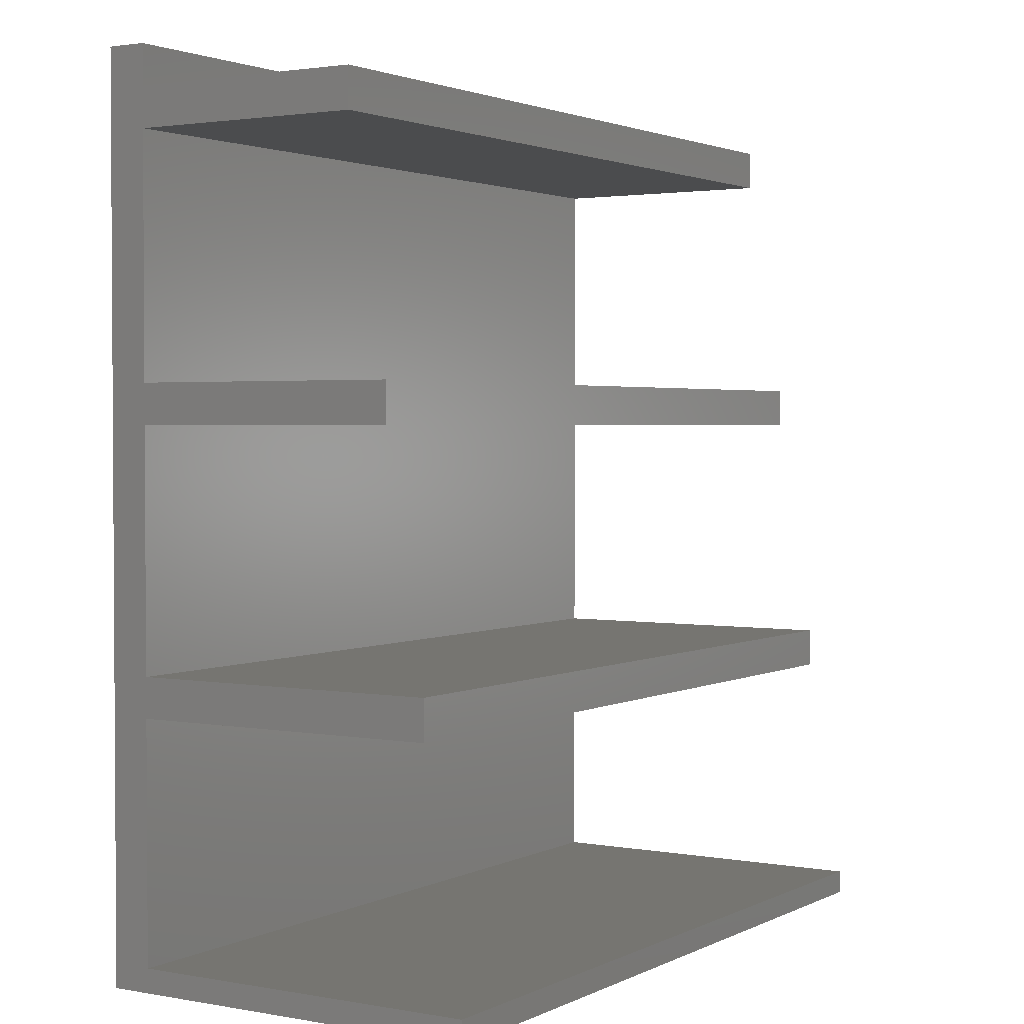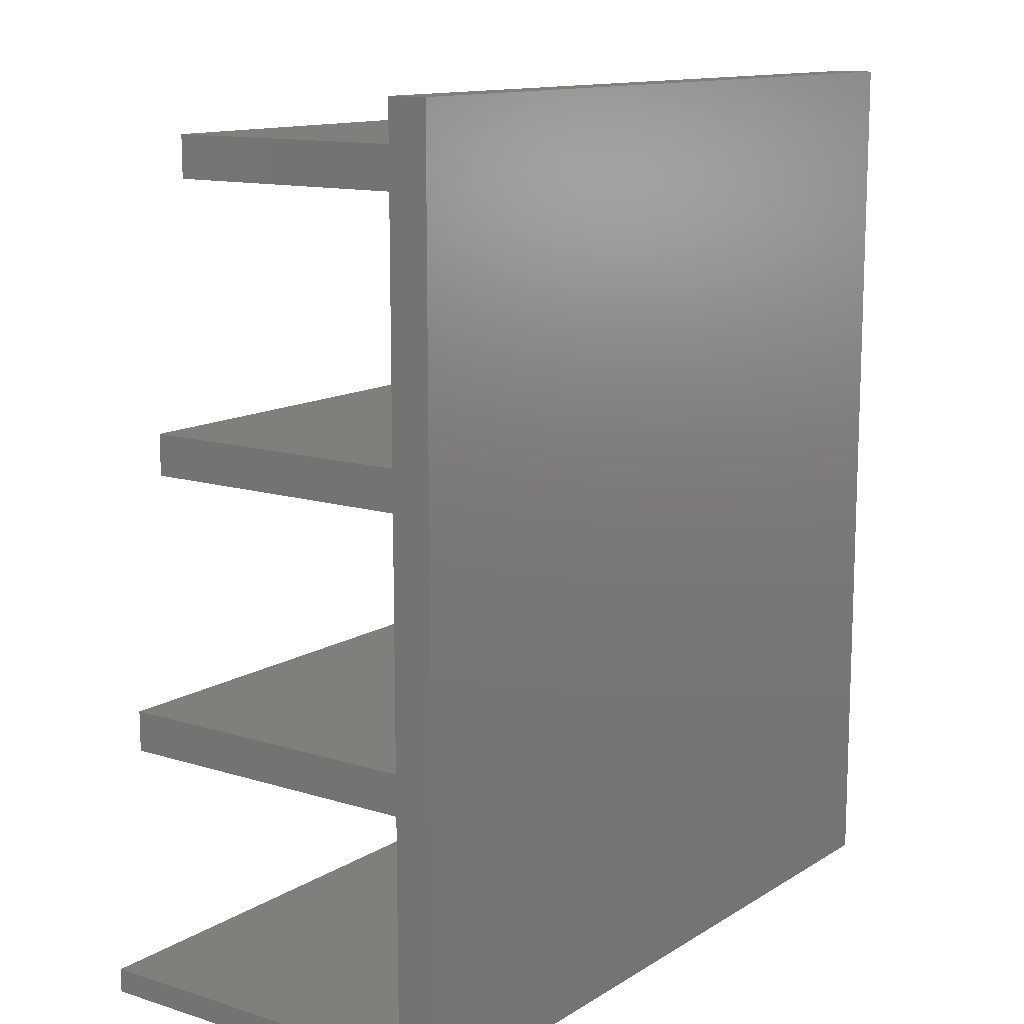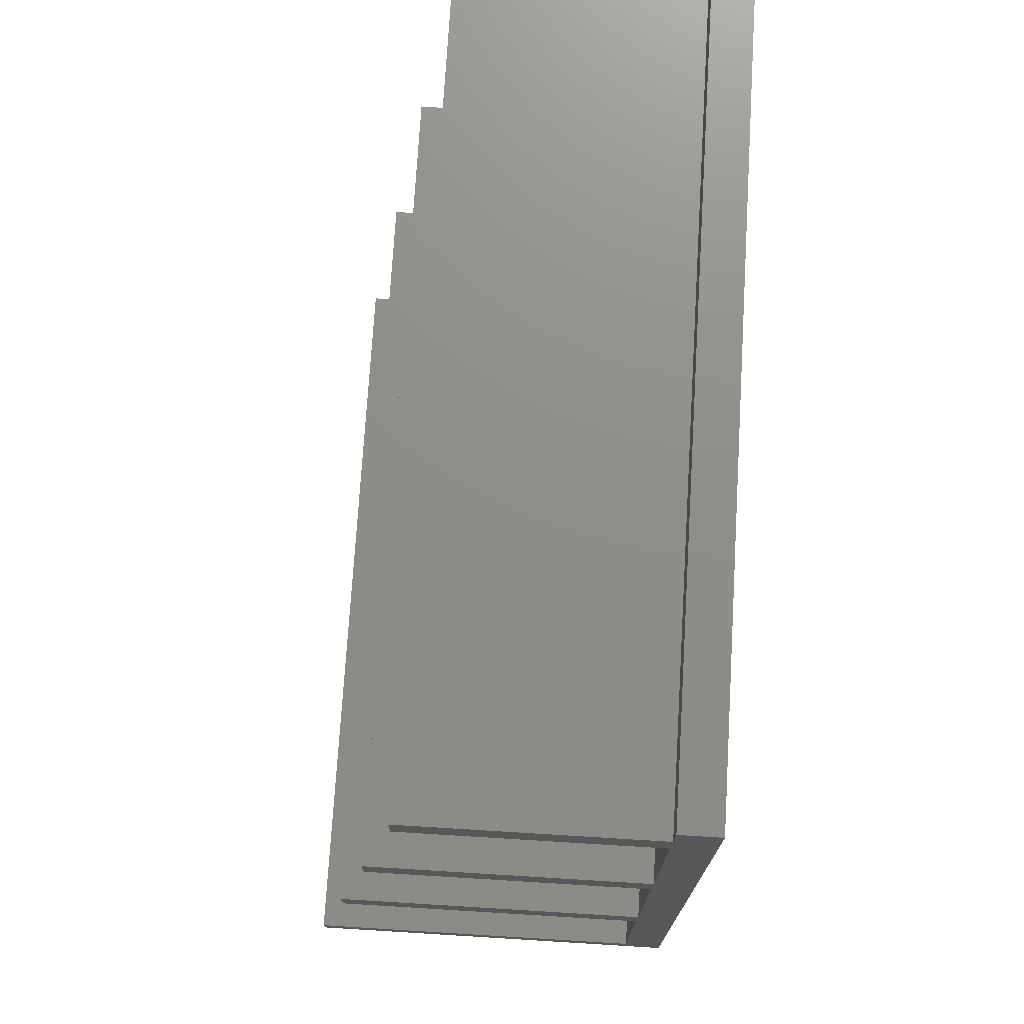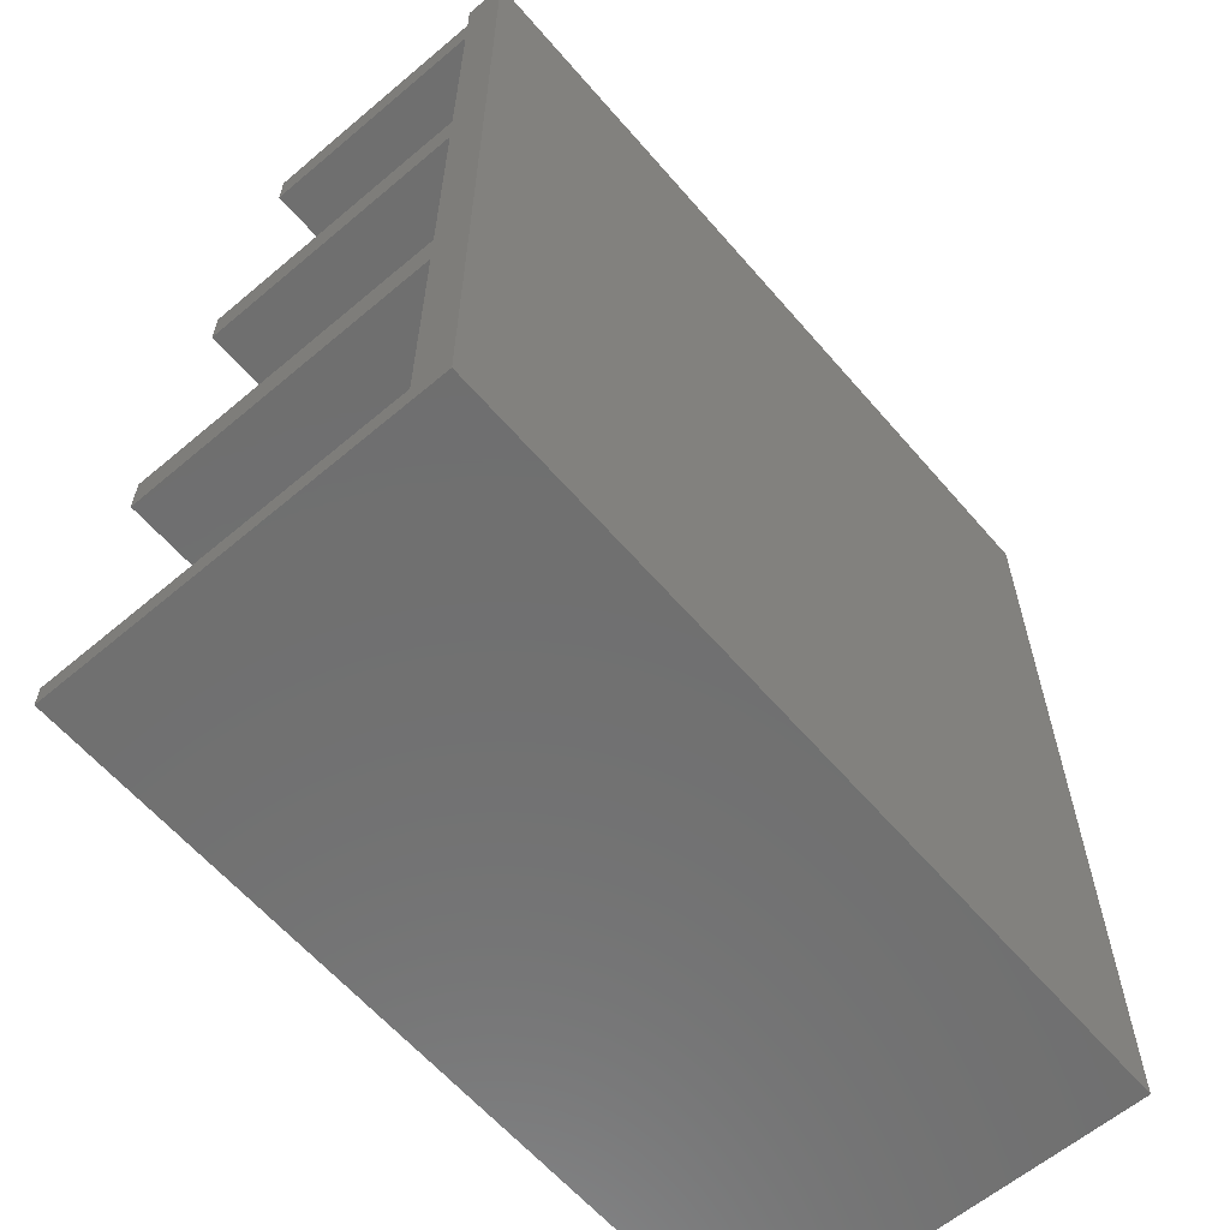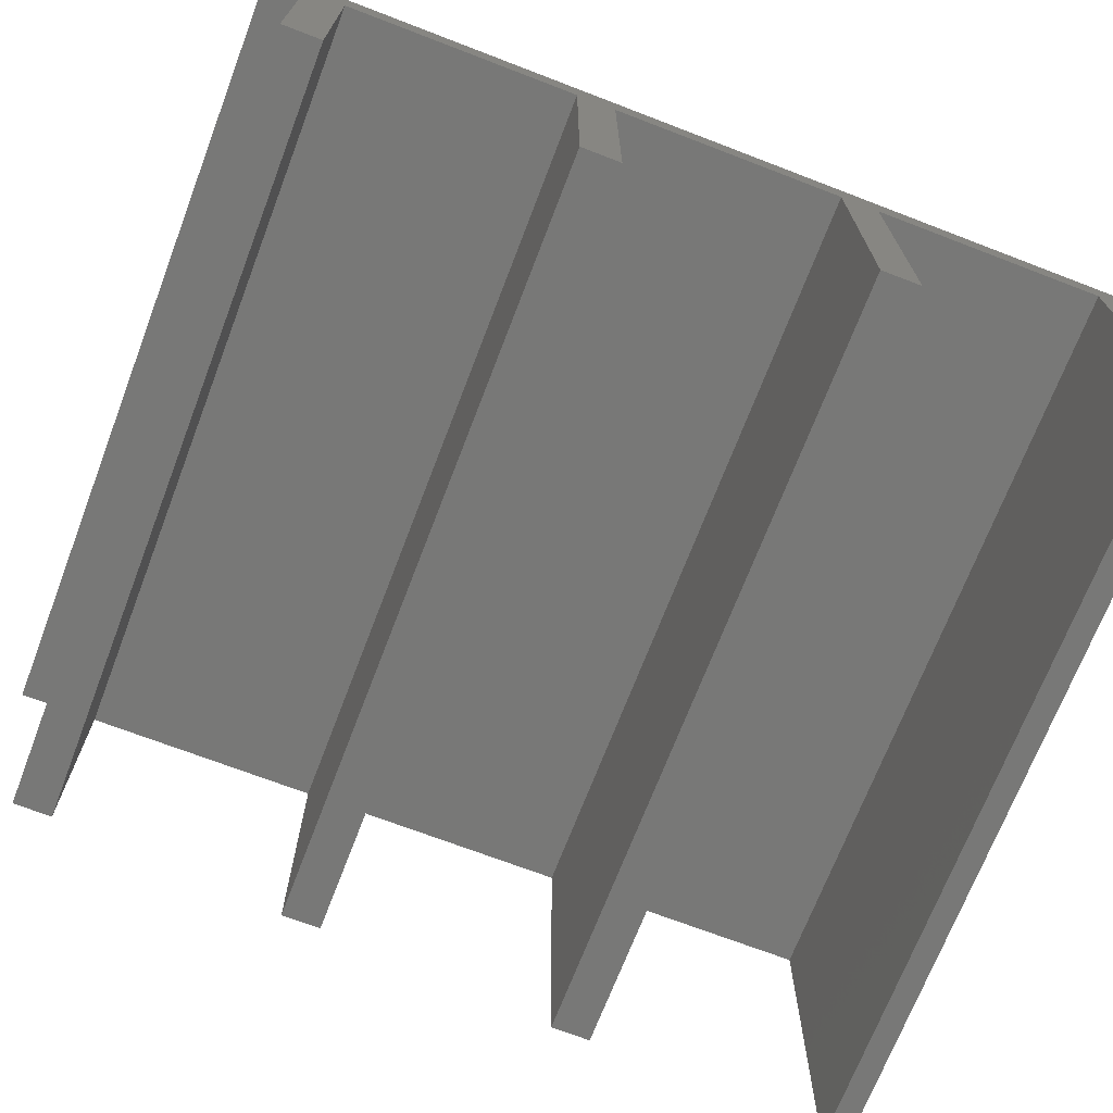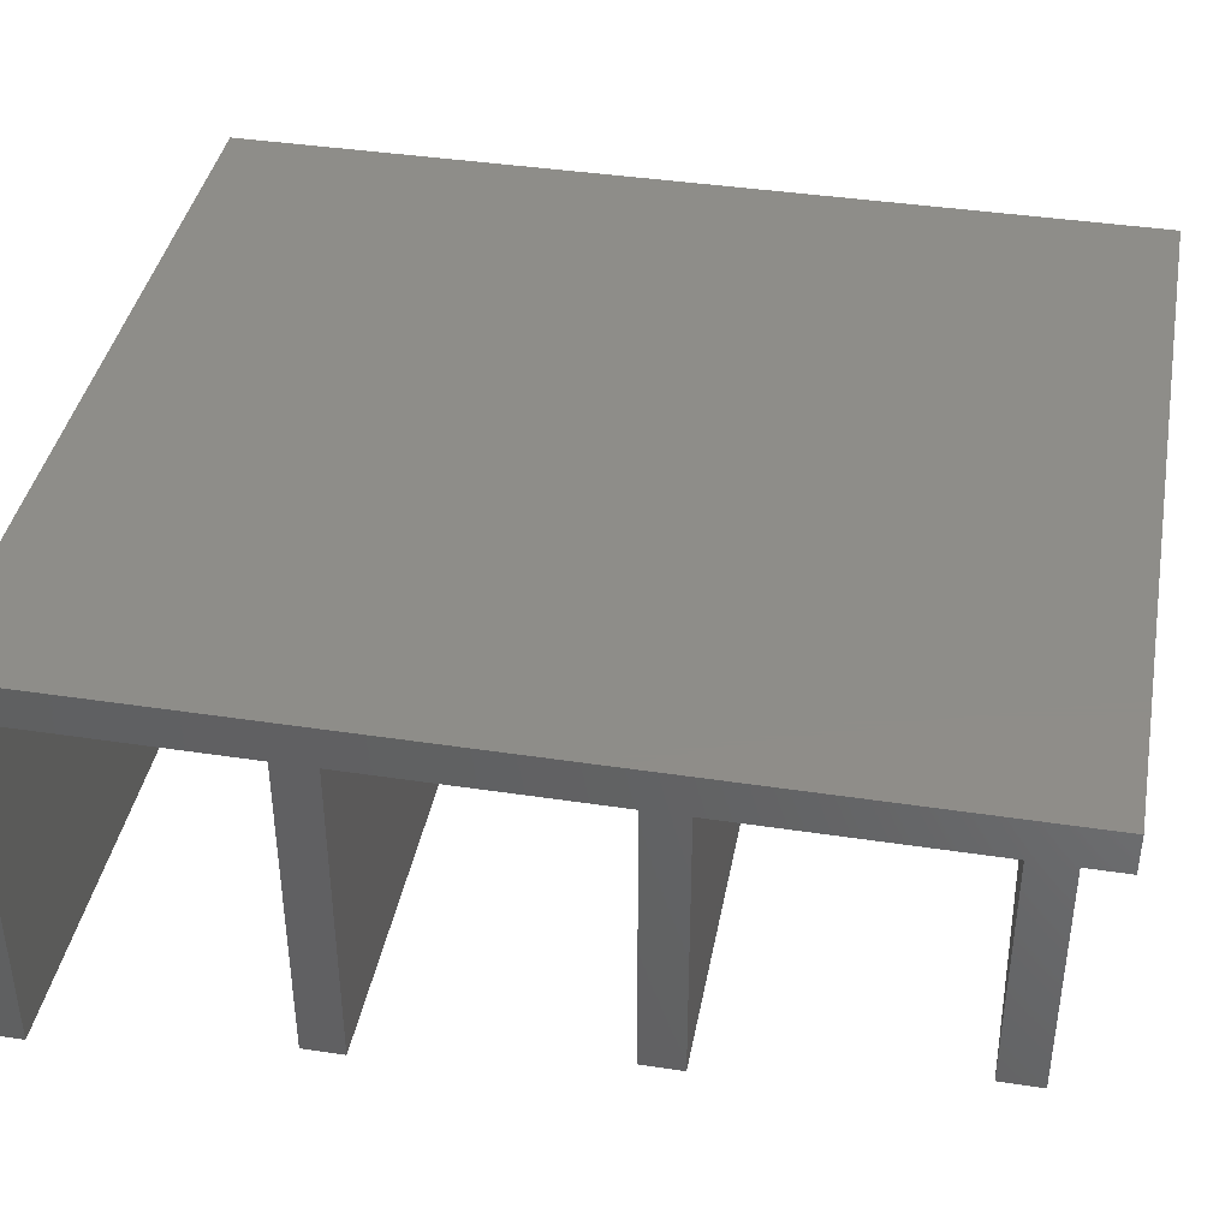
<metadata>
{"format":"stl","ext":"stl","renderer":"f3d","projection":"perspective","resolution":1024,"background":"white","views":[{"elev":2.1,"azim":-57.8,"up":"+Z"},{"elev":12.6,"azim":125.8,"up":"+Z"},{"elev":73.7,"azim":93.5,"up":"+Z"},{"elev":-61.4,"azim":130.6,"up":"+Z"},{"elev":-70.6,"azim":69.0,"up":"+Y"},{"elev":40.1,"azim":-79.4,"up":"+Y"}]}
</metadata>
<code>
# stl→obj: 36 verts, 68 faces
v 100 50 0
v 0 0 0
v 0 50 0
v 100 0 0
v 100 0 3
v 0 45 3
v 0 0 3
v 100 45 3
v 0 50 113
v 0 45 108
v 0 45 113
v 0 45 103
v 0 45 73
v 0 45 68
v 0 45 38
v 0 45 33
v 0 5 33
v 0 5 38
v 0 10 68
v 0 10 73
v 0 15 103
v 0 15 108
v 100 50 113
v 100 45 33
v 100 45 38
v 100 45 68
v 100 45 73
v 100 45 103
v 100 45 108
v 100 45 113
v 100 15 108
v 100 15 103
v 100 10 73
v 100 10 68
v 100 5 38
v 100 5 33
f 1 2 3
f 2 1 4
f 5 6 7
f 6 5 8
f 5 2 4
f 2 5 7
f 9 10 11
f 10 9 12
f 12 9 13
f 13 9 14
f 14 9 15
f 15 9 16
f 16 9 6
f 6 2 7
f 2 6 3
f 3 6 9
f 15 17 18
f 17 15 16
f 13 19 20
f 19 13 14
f 10 21 22
f 21 10 12
f 9 1 3
f 1 9 23
f 1 5 4
f 5 1 8
f 8 1 24
f 24 1 25
f 25 1 26
f 26 1 27
f 27 1 28
f 28 1 29
f 29 1 30
f 30 1 23
f 28 31 32
f 31 28 29
f 26 33 34
f 33 26 27
f 24 35 36
f 35 24 25
f 30 9 11
f 9 30 23
f 24 6 8
f 6 24 16
f 26 15 25
f 15 26 14
f 35 17 36
f 17 35 18
f 35 15 18
f 15 35 25
f 24 17 16
f 17 24 36
f 33 19 34
f 19 33 20
f 33 13 20
f 13 33 27
f 26 19 14
f 19 26 34
f 28 13 27
f 13 28 12
f 30 10 29
f 10 30 11
f 31 21 32
f 21 31 22
f 31 10 22
f 10 31 29
f 28 21 12
f 21 28 32

</code>
